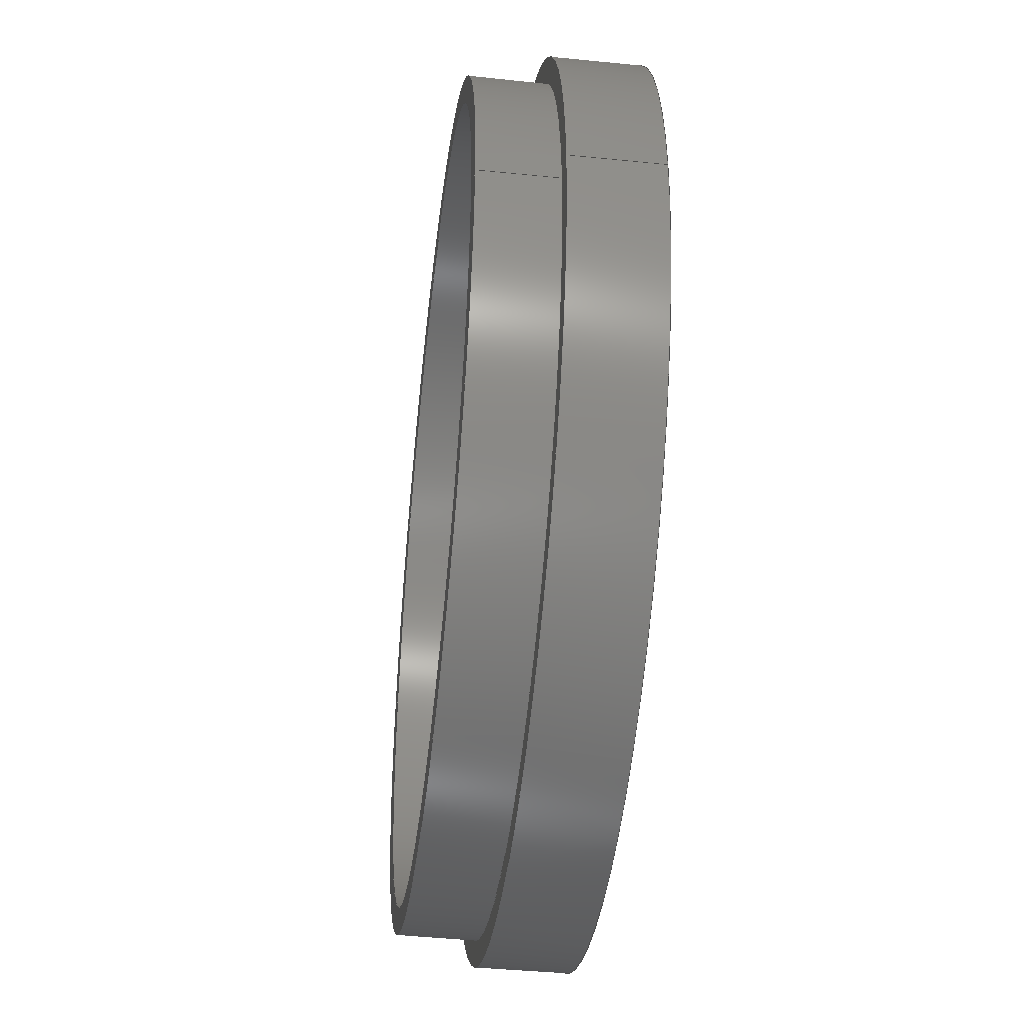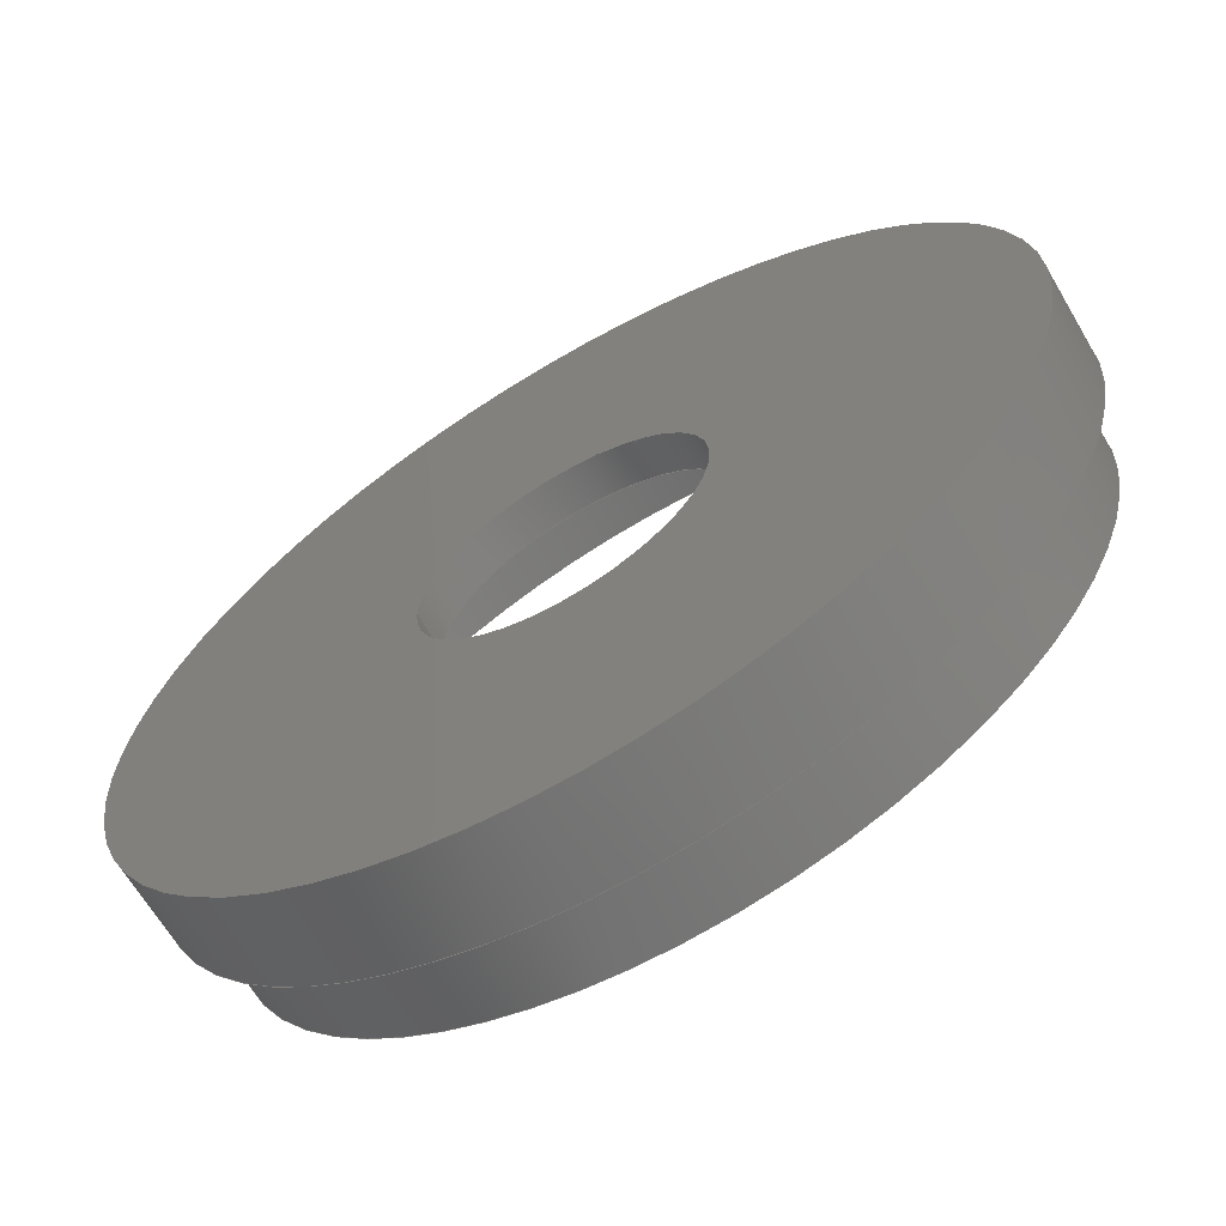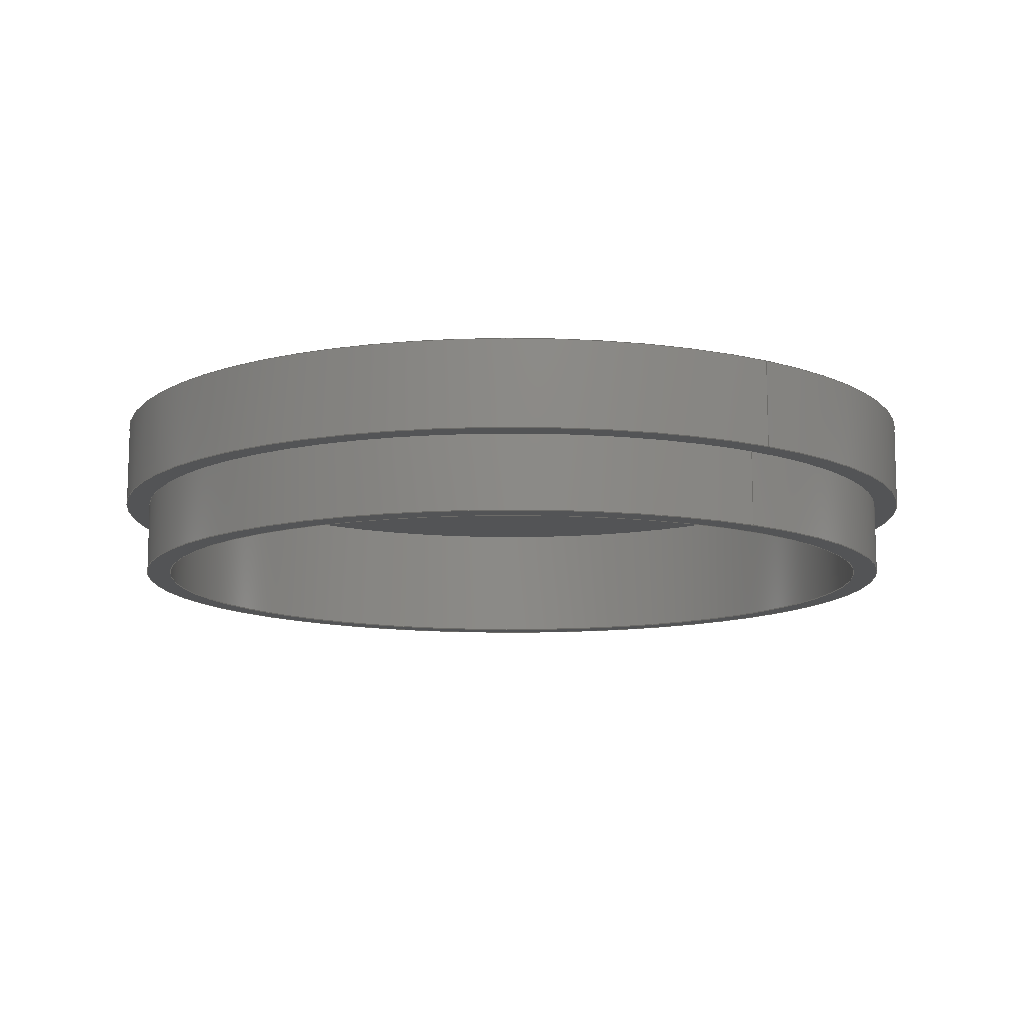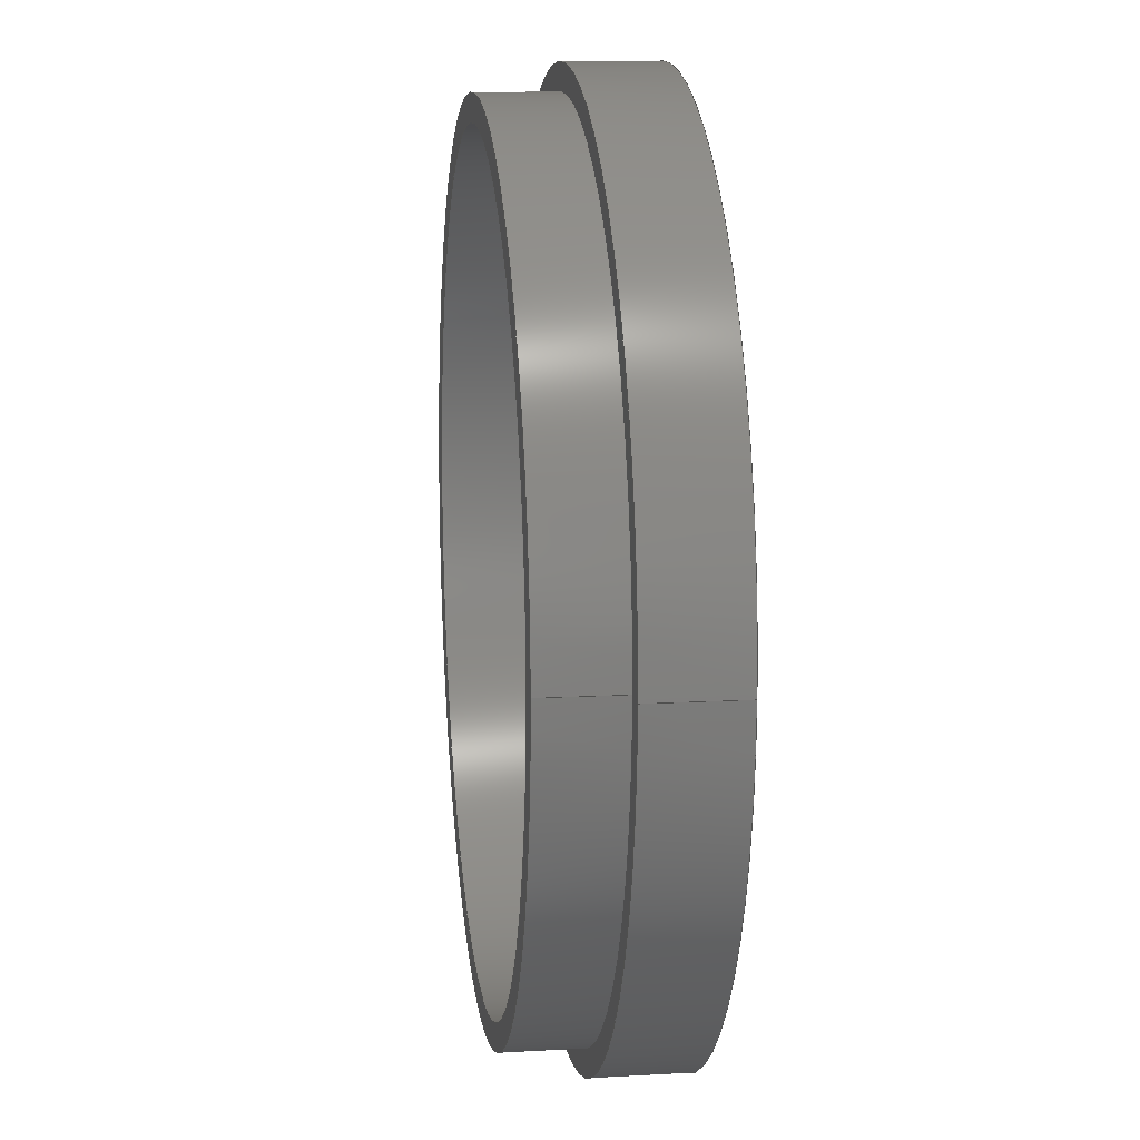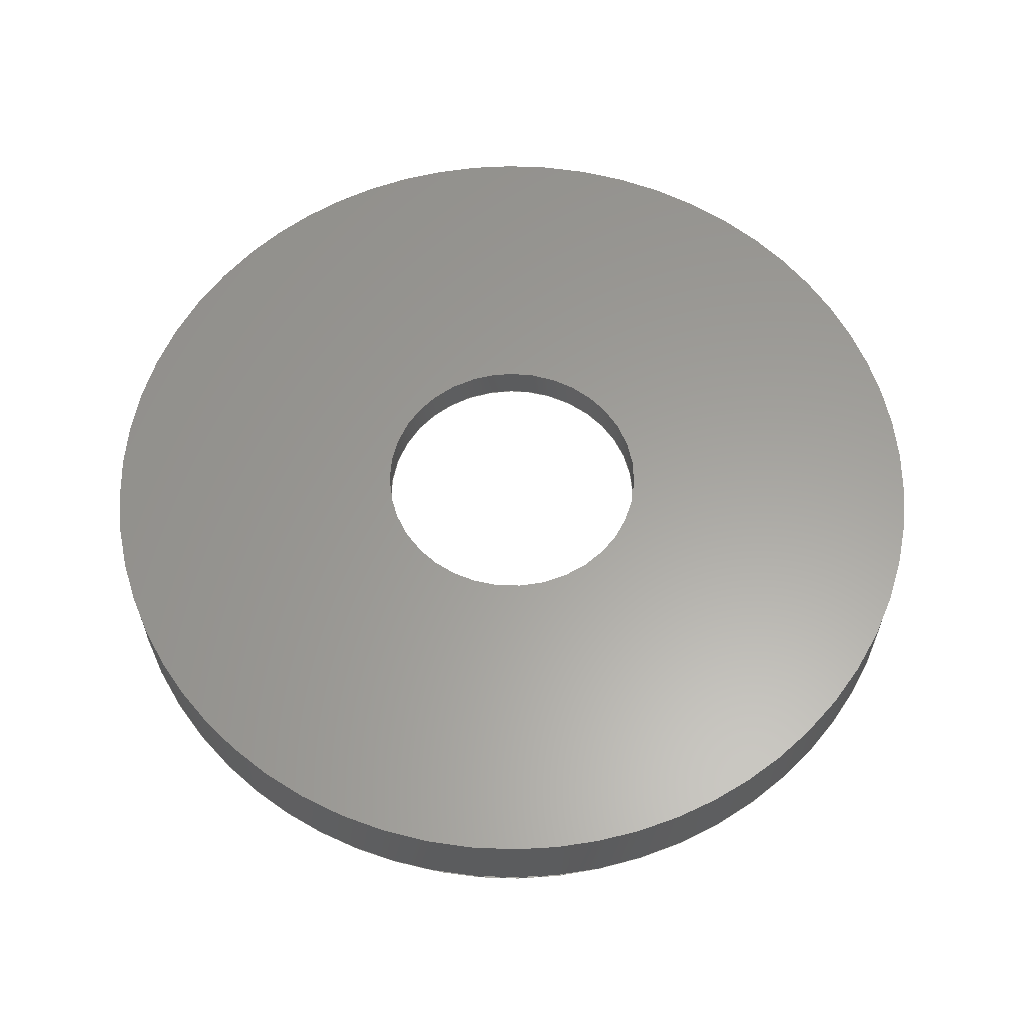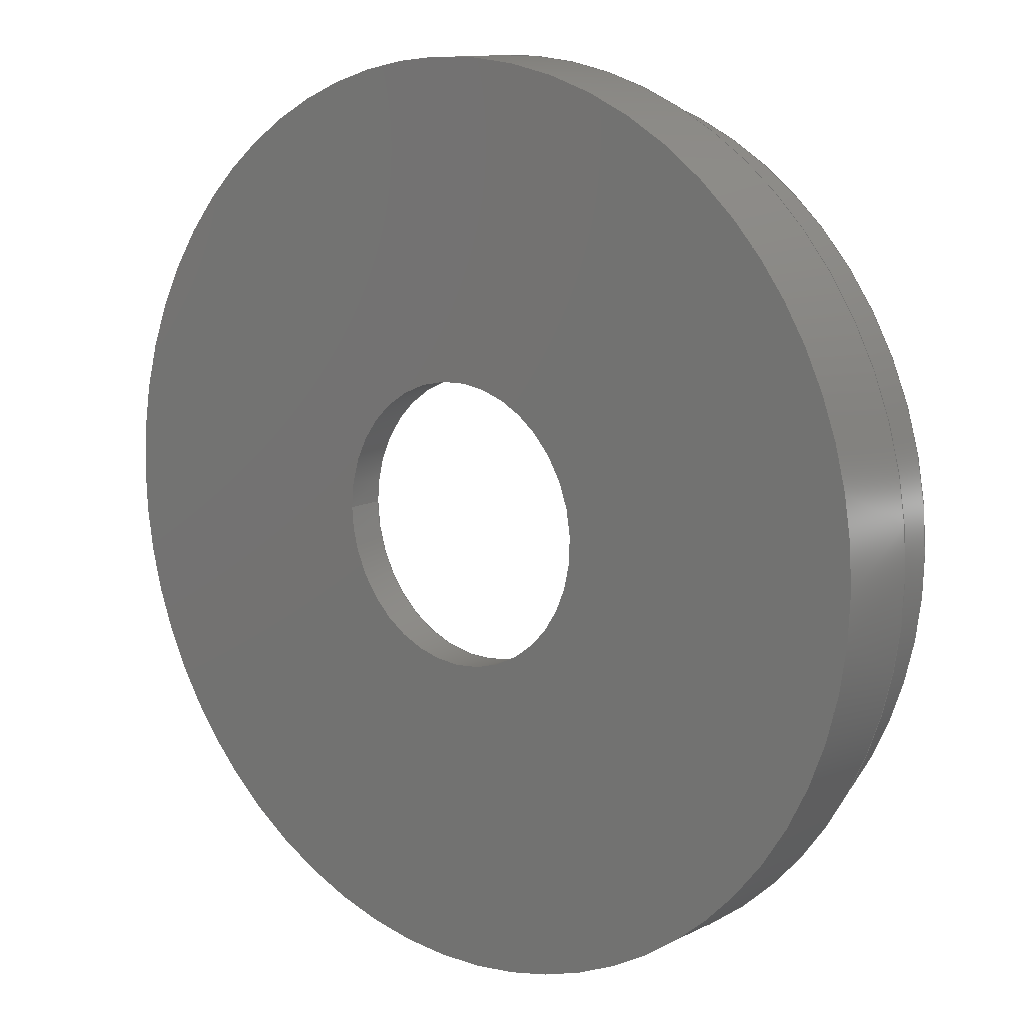
<metadata>
{"format":"iges","ext":"iges","renderer":"f3d","projection":"perspective","resolution":1024,"background":"white","views":[{"elev":-44.0,"azim":-96.8,"up":"+Y"},{"elev":-65.7,"azim":30.6,"up":"+Y"},{"elev":-11.4,"azim":-125.3,"up":"+Z"},{"elev":12.8,"azim":-97.2,"up":"+Y"},{"elev":61.0,"azim":89.7,"up":"+Z"},{"elev":11.8,"azim":39.9,"up":"+Y"}]}
</metadata>
<code>

,,16Hbuild-button-lid,16Hbuild-button-lid,7Hunknown,7Hunknown,32,38,7,
99,15,,1,2,2HMM,1,0.08,15H2.019e+07,0.01,1e+04,12HGaryGJohnson,
7Hunknown,11,0,15H2.019e+07;
     186       1                                                00000000
     186             -99       1       0                               0
     514       2                                                00010000
     514                       1       1                               0
     510       3                                                00010000
     510             -99       1       1                               0
     510       4                                                00010000
     510             -99       1       1                               0
     510       5                                                00010000
     510             -99       1       1                               0
     510       6                                                00010000
     510             -99       1       1                               0
     510       7                                                00010000
     510             -99       1       1                               0
     510       8                                                00010000
     510             -99       1       1                               0
     510       9                                                00010000
     510             -99       1       1                               0
     510      10                                                00010000
     510             -99       1       1                               0
     508      11                                                00010000
     508                       1       1                               0
     508      12                                                00010000
     508                       1       1                               0
     508      13                                                00010000
     508                       1       1                               0
     508      14                                                00010000
     508                       1       1                               0
     508      15                                                00010000
     508                       1       1                               0
     508      16                                                00010000
     508                       1       1                               0
     508      17                                                00010000
     508                       1       1                               0
     508      18                                                00010000
     508                       1       1                               0
     508      19                                                00010000
     508                       1       1                               0
     508      20                                                00010000
     508                       1       1                               0
     508      21                                                00010000
     508                       1       1                               0
     508      22                                                00010000
     508                       1       1                               0
     126      23                                                00010000
     126       0              11       0                               0
     126      34                                                00010000
     126       0               4       0                               0
     126      38                                                00010000
     126       0               9       0                               0
     126      47                                                00010000
     126       0              11       0                               0
     126      58                                                00010000
     126       0               4       0                               0
     126      62                                                00010000
     126       0               9       0                               0
     126      71                                                00010000
     126       0               9       0                               0
     126      80                                                00010000
     126       0               9       0                               0
     126      89                                                00010000
     126       0               2       0                               0
     126      91                                                00010000
     126       0              10       0                               0
     126     101                                                00010000
     126       0               2       0                               0
     126     103                                                00010000
     126       0              10       0                               0
     128     113                                                00010000
     128       0     -99      15       0                               0
     128     128                                                00010000
     128       0     -99       4       0                               0
     128     132                                                00010000
     128       0     -99      15       0                               0
     128     147                                                00010000
     128       0     -99       3       0                               0
     128     150                                                00010000
     128       0     -99      12       0                               0
     128     162                                                00010000
     128       0     -99      11       0                               0
     128     173                                                00010000
     128       0     -99       3       0                               0
     128     176                                                00010000
     128       0     -99       3       0                               0
     502     179                                                00010000
     502                       5       1                               0
     504     184                                                00010001
     504                       3       1                               0
     406     187                                                00000000
     406                       1      15                               0
     406     188                                                00000000
     406                       1      15                               0
     408     189                                                00000001
     408       0               1       0                               0
     308     190                                                00010200
     308       0               1       0                               0
     314     191                                                00000200
     314                       1       0                               0
     314     192                                                00000200
     314                       2       0                               0
186,3,1,0,0,1,91;                                                      1
514,8,5,1,7,1,9,1,11,1,13,1,15,1,17,1,19,1;                            3
510,69,1,1,21;                                                         5
510,71,2,1,23,25;                                                      7
510,73,1,1,27;                                                         9
510,75,2,1,29,31;                                                     11
510,77,1,1,33;                                                        13
510,79,1,1,35;                                                        15
510,81,2,1,37,39;                                                     17
510,83,2,1,41,43;                                                     19
508,4,0,87,1,0,0,0,87,2,1,0,0,87,3,0,0,0,87,2,0,0;                    21
508,1,0,87,1,1,0;                                                     23
508,1,0,87,4,1,0;                                                     25
508,4,0,87,4,0,0,0,87,5,1,0,0,87,6,0,0,0,87,5,0,0;                    27
508,1,0,87,7,1,0;                                                     29
508,1,0,87,3,1,0;                                                     31
508,4,0,87,8,0,0,0,87,9,1,0,0,87,10,0,0,0,87,9,0,0;                   33
508,4,0,87,7,0,0,0,87,11,1,0,0,87,12,0,0,0,87,11,0,0;                 35
508,1,0,87,12,1,0;                                                    37
508,1,0,87,10,1,0;                                                    39
508,1,0,87,6,1,0;                                                     41
508,1,0,87,8,1,0;                                                     43
126,8,2,0,1,0,0,-3.142,-3.142,                  45
-3.142,-1.571,-1.571,0,0,            45
1.571,1.571,3.142,                     45
3.142,3.142,1,0.7071,1,            45
0.7071,1,0.7071,1,0.7071,1,       45
-33,4.041D-15,-1,-33,33,                45
-1,2.021D-15,33,-1,       45
33,33,-1,33,0,-1,33,-33,        45
-1,2.021D-15,-33,-1,      45
-33,-33,-1,-33,-4.041D-15,              45
-1,-3.142,3.142,0,0,0;       45
126,1,1,0,0,1,0,-0.3939,-0.3939,                47
-0.2121,-0.2121,1,1,-33,0,                  47
-1,-33,0,5,-0.3939,                     47
-0.2121,0,0,0;                                          47
126,8,2,0,1,0,0,-3.142,-3.142,                  49
-3.142,-1.571,-1.571,0,0,            49
1.571,1.571,3.142,                     49
3.142,3.142,1,0.7071,1,            49
0.7071,1,0.7071,1,0.7071,1,       49
-33,-4.041D-15,5,-33,-33,5,2.021D-15,      49
-33,5,33,-33,5,33,0,5,33,33,5,2.021D-15,        49
33,5,-33,33,5,-33,4.041D-15,5,                      49
-3.142,3.142,0,0,0;                          49
126,8,2,0,1,0,0,-3.142,-3.142,                  51
-3.142,-1.571,-1.571,0,0,            51
1.571,1.571,3.142,                     51
3.142,3.142,1,0.7071,1,            51
0.7071,1,0.7071,1,0.7071,1,       51
-31,-3.796D-15,-1,-31,-31,               51
-1,1.898D-15,-31,-1,       51
31,-31,-1,31,0,-1,31,31,        51
-1,1.898D-15,31,-1,        51
-31,31,-1,-31,3.796D-15,                 51
-1,-3.142,3.142,0,0,0;       51
126,1,1,0,0,1,0,-0.4194,-0.4194,                53
-0.09677,-0.09677,1,1,-31,0,                  53
-1,-31,0,9,-0.4194,                     53
-0.09677,0,0,0;                                          53
126,8,2,0,1,0,0,-3.142,-3.142,                  55
-3.142,-1.571,-1.571,0,0,            55
1.571,1.571,3.142,                     55
3.142,3.142,1,0.7071,1,            55
0.7071,1,0.7071,1,0.7071,1,       55
-31,3.796D-15,9,-31,31,9,1.898D-15,31,      55
9,31,31,9,31,0,9,31,-31,9,1.898D-15,-31,9,      55
-31,-31,9,-31,-3.796D-15,9,-3.142,          55
3.142,0,0,0;                                            55
126,8,2,0,1,0,0,-3.142,-3.142,                  57
-3.142,-1.571,-1.571,0,0,            57
1.571,1.571,3.142,                     57
3.142,3.142,1,0.7071,1,            57
0.7071,1,0.7071,1,0.7071,1,       57
-35,4.286D-15,5,-35,35,5,2.143D-15,        57
35,5,35,35,5,35,0,5,35,-35,5,2.143D-15,         57
-35,5,-35,-35,5,-35,-4.286D-15,5,                   57
-3.142,3.142,0,0,0;                          57
126,8,2,0,1,0,0,-3.142,-3.142,                  59
-3.142,-1.571,-1.571,0,0,            59
1.571,1.571,3.142,                     59
3.142,3.142,1,0.7071,1,            59
0.7071,1,0.7071,1,0.7071,1,       59
-11,-1.347D-15,9,-11,-11,9,6.736D-16,      59
-11,9,11,-11,9,11,0,9,11,11,9,6.736D-16,        59
11,9,-11,11,9,-11,1.347D-15,9,                      59
-3.142,3.142,0,0,0;                          59
126,1,1,0,0,1,0,-0.2727,-0.2727,0,0,1,       61
1,-11,0,9,-11,0,12,-0.2727,0,0,0,0;             61
126,8,2,0,1,0,0,-3.142,-3.142,                  63
-3.142,-1.571,-1.571,0,0,            63
1.571,1.571,3.142,                     63
3.142,3.142,1,0.7071,1,            63
0.7071,1,0.7071,1,0.7071,1,       63
-11,1.347D-15,12,-11,11,12,6.736D-16,      63
11,12,11,11,12,11,0,12,11,-11,12,                          63
6.736D-16,-11,12,-11,-11,12,-11,                     63
-1.347D-15,12,-3.142,3.142,0,      63
0,0;                                                                63
126,1,1,0,0,1,0,-0.2,-0.2,0,0,1,1,-35,0,5,-35,0,12,         65
-0.2,0,0,0,0;                                                     65
126,8,2,0,1,0,0,-3.142,-3.142,                  67
-3.142,-1.571,-1.571,0,0,            67
1.571,1.571,3.142,                     67
3.142,3.142,1,0.7071,1,            67
0.7071,1,0.7071,1,0.7071,1,       67
-35,-4.286D-15,12,-35,-35,12,                         67
2.143D-15,-35,12,35,-35,12,35,0,12,35,35,        67
12,2.143D-15,35,12,-35,35,12,-35,                   67
4.286D-15,12,-3.142,3.142,0,       67
0,0;                                                                67
128,1,8,1,2,0,1,0,0,1,0.2121,0.2121,            69
0.3939,0.3939,-3.142,                69
-3.142,-3.142,-1.571,                 69
-1.571,0,0,1.571,1.571,               69
3.142,3.142,3.142,1,1,             69
0.7071,0.7071,1,1,0.7071,          69
0.7071,1,1,0.7071,0.7071,1,       69
1,0.7071,0.7071,1,1,-33,0,                 69
-1,-33,0,5,-33,33,-1,-33,       69
33,5,0,33,-1,0,33,5,33,33,                   69
-1,33,33,5,33,0,-1,33,0,       69
5,33,-33,-1,33,-33,5,0,-33,                   69
-1,0,-33,5,-33,-33,-1,-33,      69
-33,5,-33,0,-1,-33,0,5,0.2121,      69
0.3939,-3.142,3.142;                 69
128,1,1,1,1,0,0,1,0,0,-3.301,-3.301,3.301,3.301,-3.301,-3.301,        71
3.301,3.301,1,1,1,1,33.01,-33.01,-1,-33.01,       71
-33.01,-1,33.01,33.01,-1,-33.01,      71
33.01,-1,-3.301,3.301,-3.301,3.301;                   71
128,1,8,1,2,0,1,0,0,1,0.09677,0.09677,            73
0.4194,0.4194,-3.142,                73
-3.142,-3.142,-1.571,                 73
-1.571,0,0,1.571,1.571,               73
3.142,3.142,3.142,1,1,             73
0.7071,0.7071,1,1,0.7071,          73
0.7071,1,1,0.7071,0.7071,1,       73
1,0.7071,0.7071,1,1,-31,0,9,-31,0,      73
-1,-31,31,9,-31,31,-1,0,        73
31,9,0,31,-1,31,31,9,31,31,                  73
-1,31,0,9,31,0,-1,31,-31,      73
9,31,-31,-1,0,-31,9,0,-31,                    73
-1,-31,-31,9,-31,-31,-1,         73
-31,0,9,-31,0,-1,0.09677,              73
0.4194,-3.142,3.142;                 73
128,1,1,1,1,0,0,1,0,0,-3.501,-3.501,3.501,3.501,-3.501,-3.501,        75
3.501,3.501,1,1,1,1,35.01,-35.01,5,-35.01,-35.01,5,35.01,       75
35.01,5,-35.01,35.01,5,-3.501,3.501,-3.501,3.501;                   75
128,1,8,1,2,0,1,0,0,1,0,0,0.2727,0.2727,      77
-3.142,-3.142,-3.142,                77
-1.571,-1.571,0,0,1.571,              77
1.571,3.142,3.142,                    77
3.142,1,1,0.7071,0.7071,1,        77
1,0.7071,0.7071,1,1,0.7071,       77
0.7071,1,1,0.7071,0.7071,1,       77
1,-11,0,12,-11,0,9,-11,11,12,-11,11,9,0,11,12,        77
0,11,9,11,11,12,11,11,9,11,0,12,11,0,9,11,-11,       77
12,11,-11,9,0,-11,12,0,-11,9,-11,-11,12,-11,-11,       77
9,-11,0,12,-11,0,9,0,0.2727,                       77
-3.142,3.142;                                   77
128,1,8,1,2,0,1,0,0,1,0,0,0.2,0.2,-3.142,                79
-3.142,-3.142,-1.571,                 79
-1.571,0,0,1.571,1.571,               79
3.142,3.142,3.142,1,1,             79
0.7071,0.7071,1,1,0.7071,          79
0.7071,1,1,0.7071,0.7071,1,       79
1,0.7071,0.7071,1,1,-35,0,5,-35,0,      79
12,-35,35,5,-35,35,12,0,35,5,0,35,12,35,35,5,         79
35,35,12,35,0,5,35,0,12,35,-35,5,35,-35,12,0,         79
-35,5,0,-35,12,-35,-35,5,-35,-35,12,-35,0,5,-35,       79
0,12,0,0.2,-3.142,3.142;                     79
128,1,1,1,1,0,0,1,0,0,-3.501,-3.501,3.501,3.501,-3.501,-3.501,        81
3.501,3.501,1,1,1,1,-35.01,-35.01,12,35.01,-35.01,12,           81
-35.01,35.01,12,35.01,35.01,12,-3.501,3.501,-3.501,3.501;           81
128,1,1,1,1,0,0,1,0,0,-3.101,-3.101,3.101,3.101,-3.101,-3.101,        83
3.101,3.101,1,1,1,1,31.01,-31.01,9,-31.01,-31.01,9,31.01,       83
31.01,9,-31.01,31.01,9,-3.101,3.101,-3.101,3.101;                   83
502,8,-33,-4.041D-15,-1,-33,             85
-4.041D-15,5,-31,-3.796D-15,                   85
-1,-31,3.796D-15,9,-35,                  85
-4.286D-15,5,-11,-1.347D-15,9,-11,          85
-1.347D-15,12,-35,-4.286D-15,12;             85
504,12,45,85,1,85,1,47,85,1,85,2,49,85,2,85,2,51,85,3,85,3,53,        87
85,3,85,4,55,85,4,85,4,57,85,5,85,5,59,85,6,85,6,61,85,6,85,7,        87
63,85,7,85,7,65,85,5,85,8,67,85,8,85,8;                               87
406,1,7Hparts:1;                                                      89
406,1,3Hlid;                                                          91
408,95,0,0,0,1,0,1,89;                                            93
308,0,5Hparts,0;                                                      95
314,100,0,0,11HABS (White);                                        97
314,62.75,62.75,62.75,13HSteel       99
- Satin;                                                              99
S      1G      3D    100P    193
</code>
